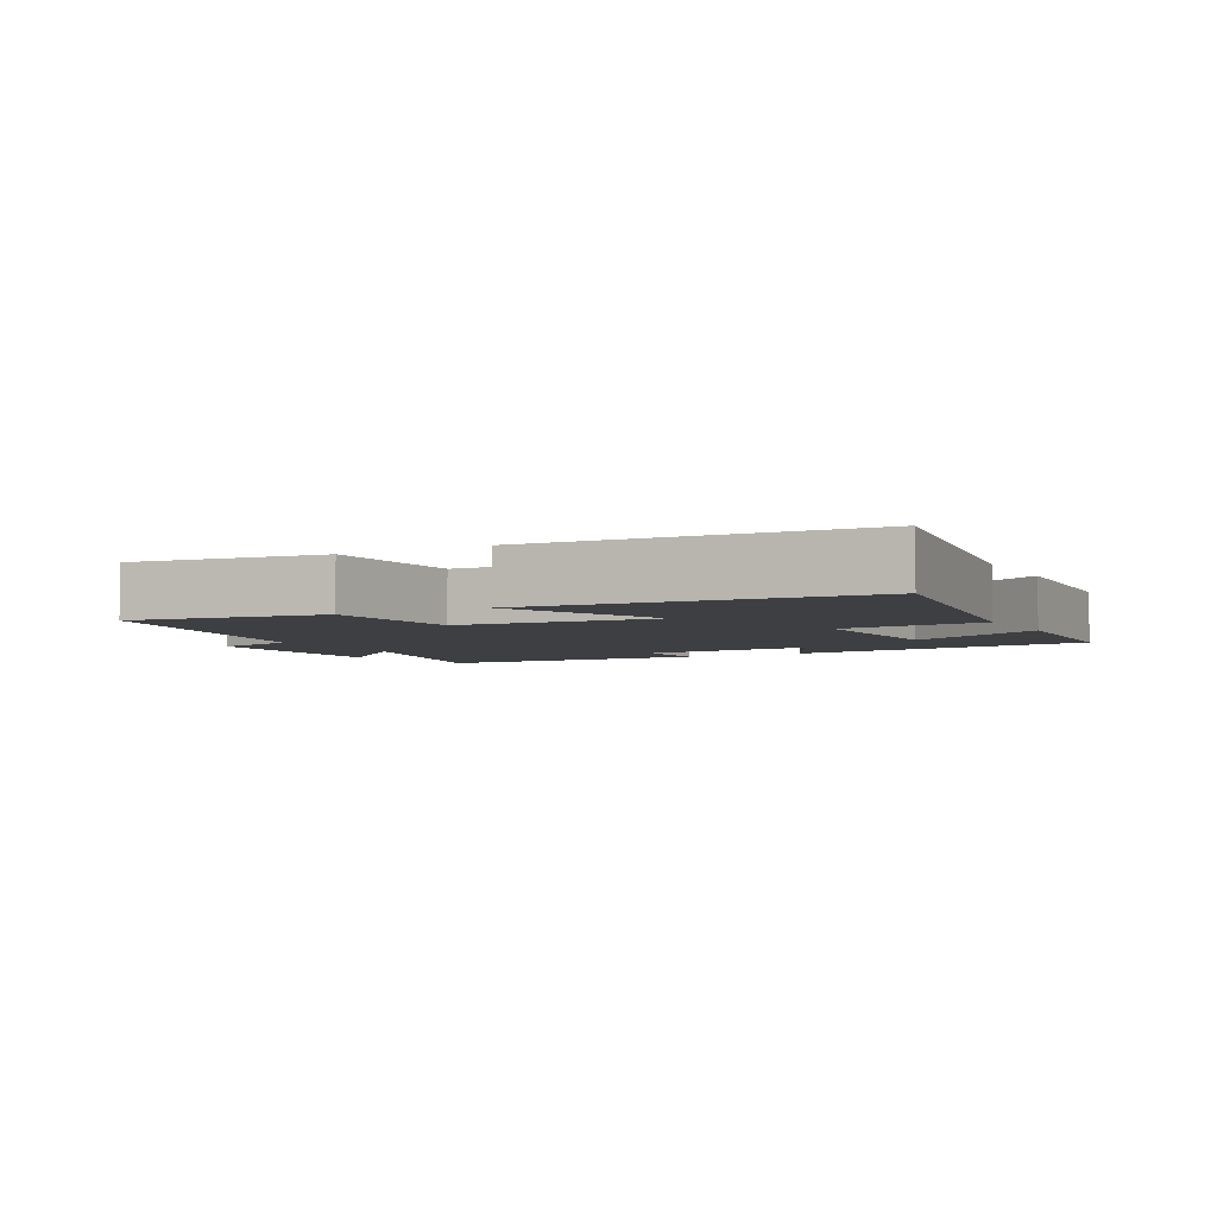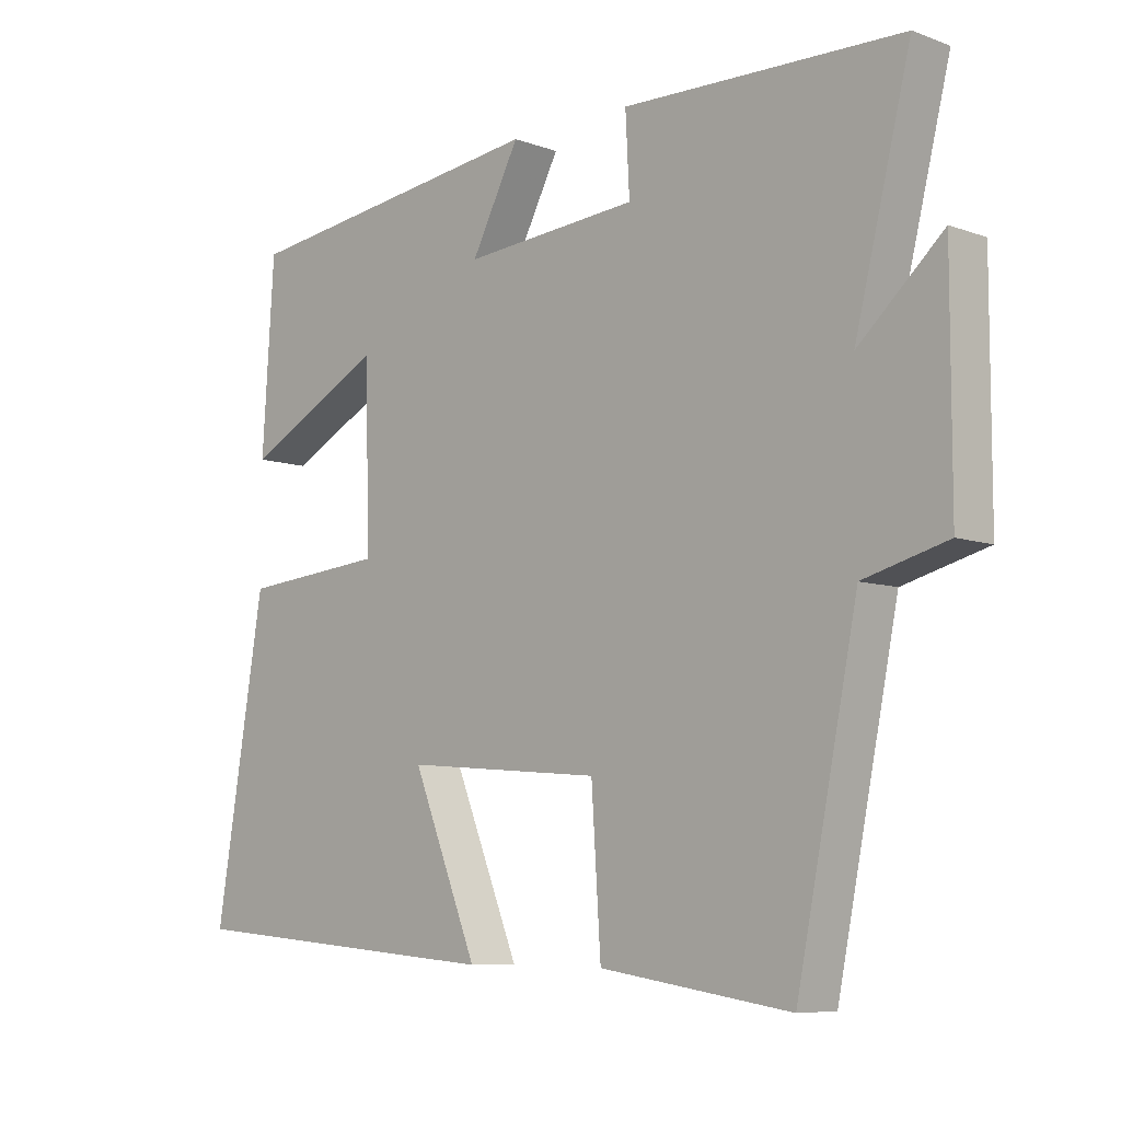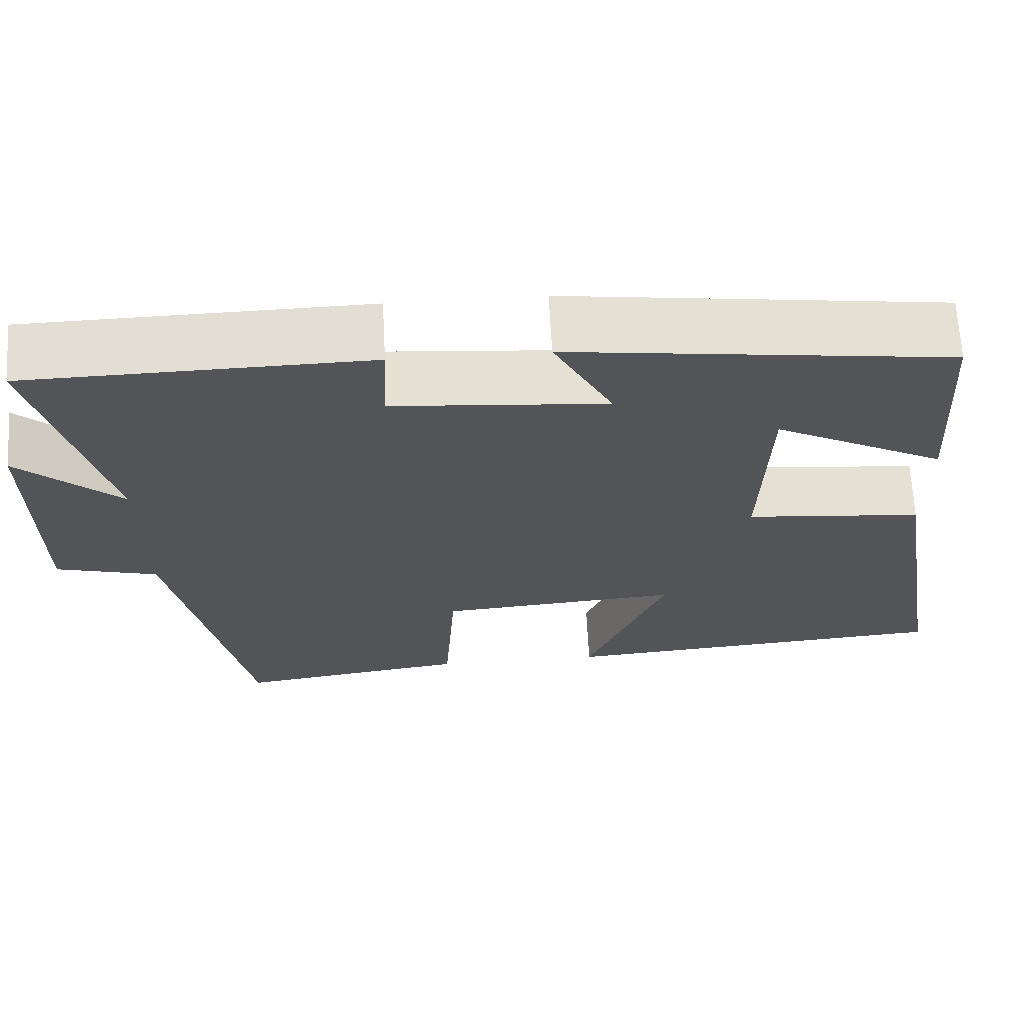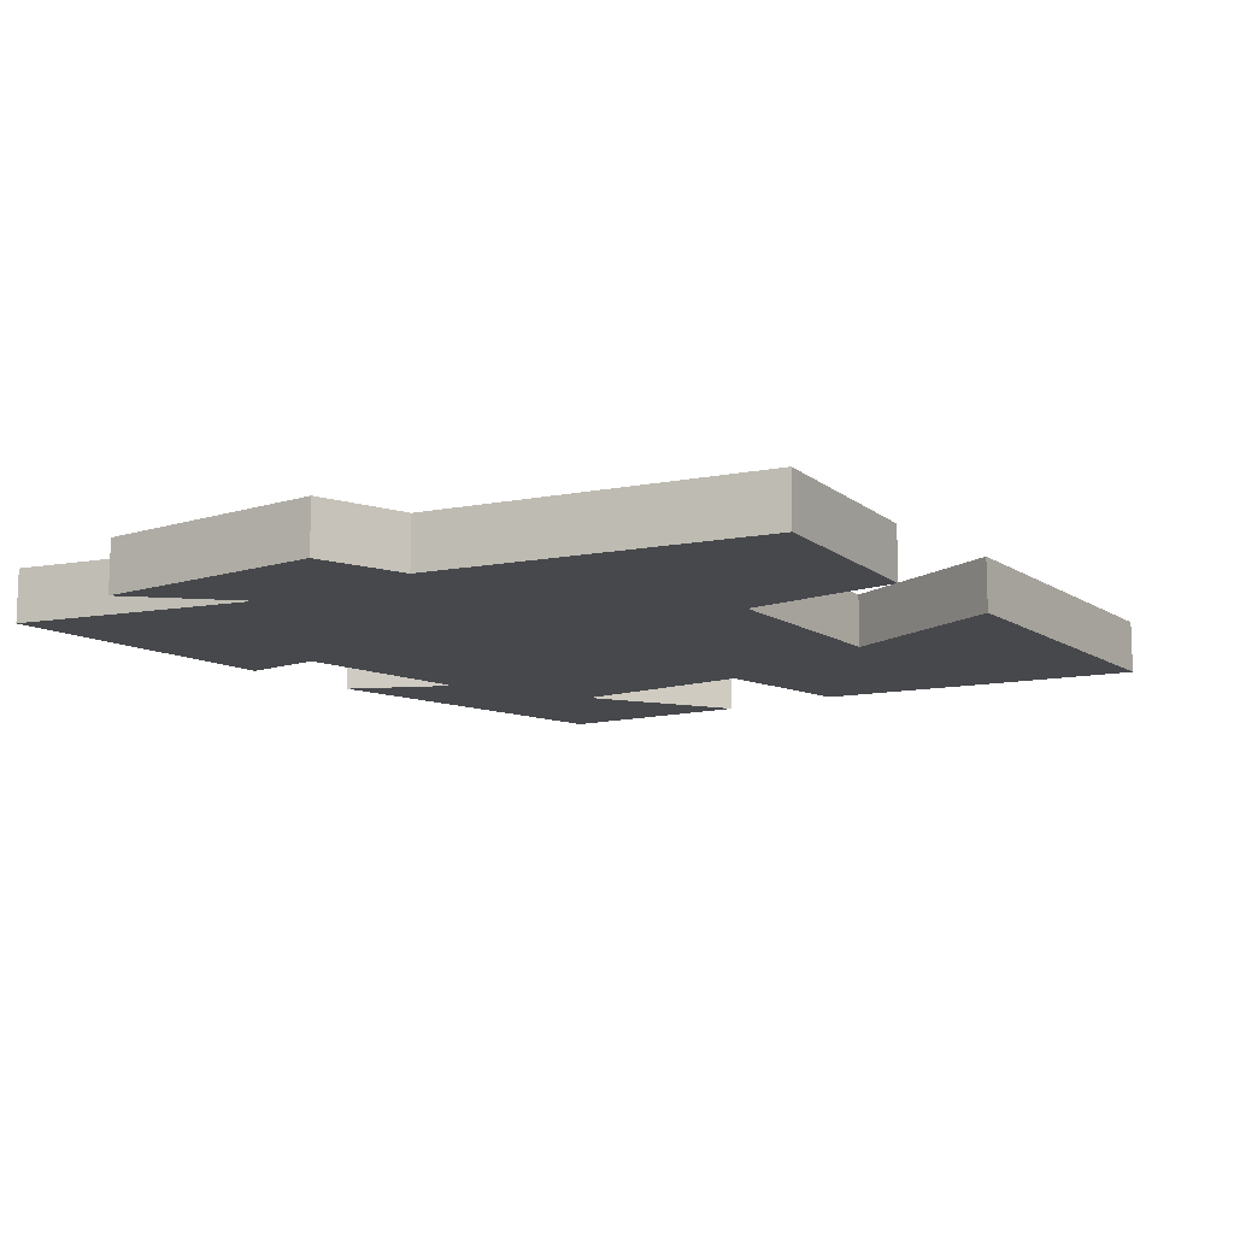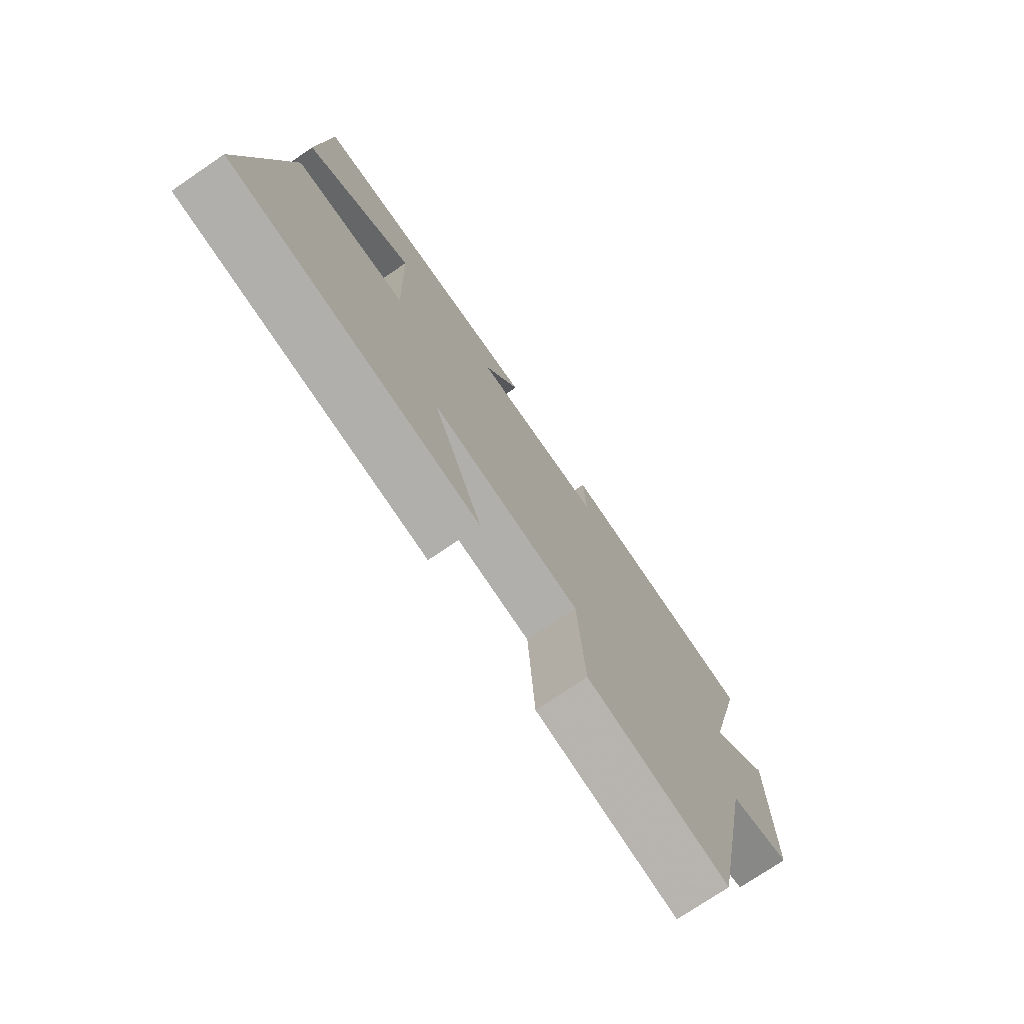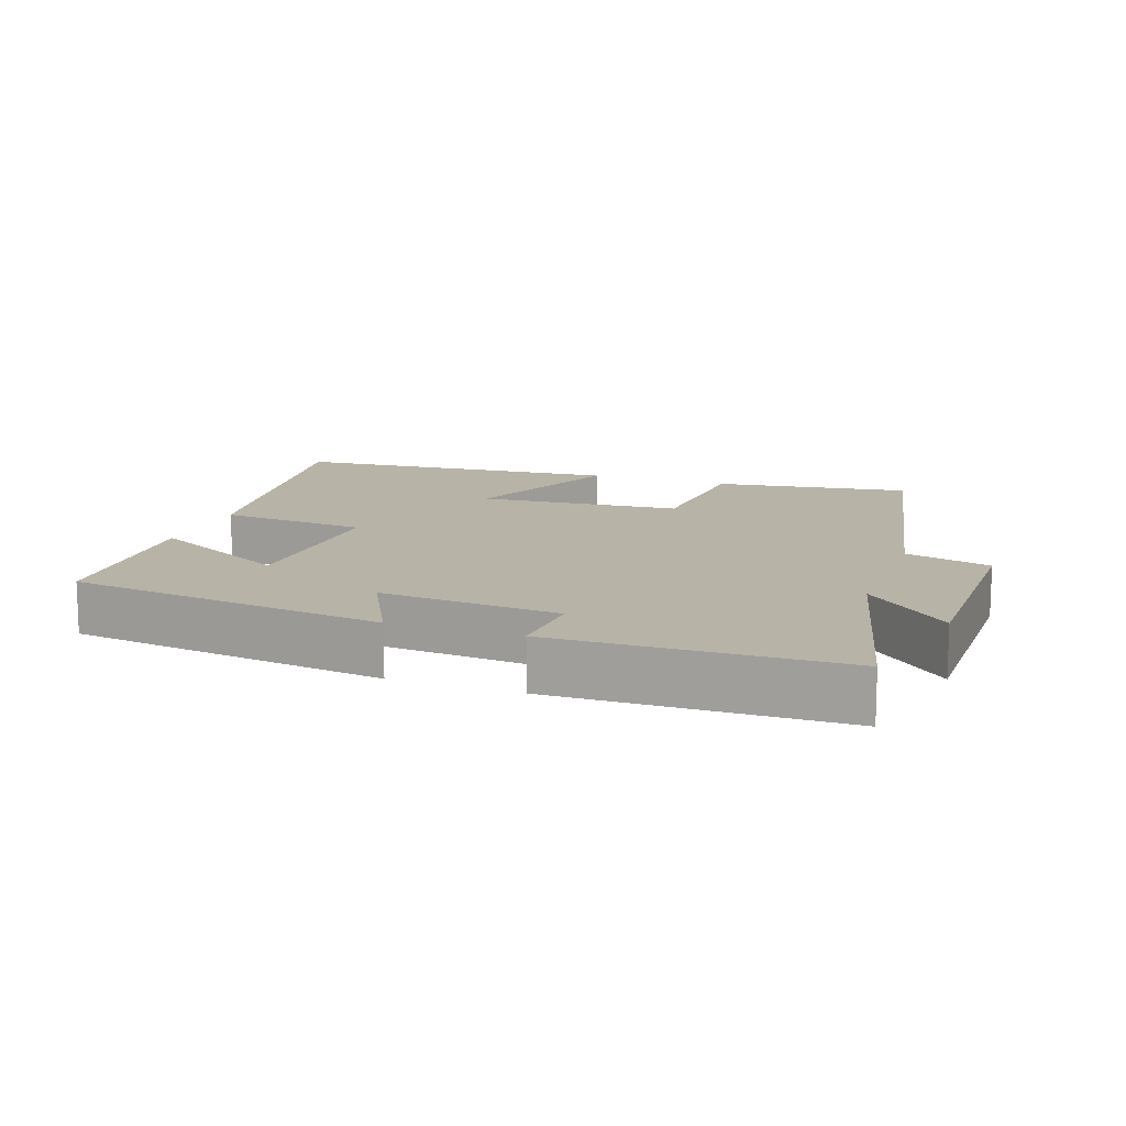
<metadata>
{"format":"obj","ext":"obj","renderer":"f3d","projection":"perspective","resolution":1024,"background":"white","views":[{"elev":-4.3,"azim":-151.4,"up":"+Y"},{"elev":-7.6,"azim":44.6,"up":"+Z"},{"elev":66.7,"azim":177.0,"up":"+Z"},{"elev":-11.4,"azim":127.3,"up":"+Y"},{"elev":-74.9,"azim":-55.8,"up":"+Z"},{"elev":12.9,"azim":19.8,"up":"+Y"}]}
</metadata>
<code>
v 0.409 0.07 -0.542
v 0.124 0.07 -0.5
v 0.11 0.07 -0.282
v -0.186 0.07 -0.258
v -0.088 0.07 -0.5
v -0.574 0.07 -0.461
v -0.5 0.07 -0.013
v -0.283 0.07 0.007
v -0.291 0.07 0.271
v -0.5 0.07 0.161
v -0.482 0.07 0.439
v -0.017 0.07 0.5
v -0.089 0.07 0.362
v 0.173 0.07 0.384
v 0.167 0.07 0.5
v 0.583 0.07 0.491
v 0.5 0.07 0.157
v 0.625 0.07 0.271
v 0.625 0.07 -0.057
v 0.5 0.07 -0.091
v 0.409 0 -0.542
v 0.124 0 -0.5
v 0.11 0 -0.282
v -0.186 0 -0.258
v -0.088 0 -0.5
v -0.574 0 -0.461
v -0.5 0 -0.013
v -0.283 0 0.007
v -0.291 0 0.271
v -0.5 0 0.161
v -0.482 0 0.439
v -0.017 0 0.5
v -0.089 0 0.362
v 0.173 0 0.384
v 0.167 0 0.5
v 0.583 0 0.491
v 0.5 0 0.157
v 0.625 0 0.271
v 0.625 0 -0.057
v 0.5 0 -0.091
f 17 18 19 20
f 1 2 3
f 20 1 3
f 17 20 3
f 14 15 16 17
f 17 3 4
f 14 17 4
f 13 14 4
f 11 12 13
f 9 10 11
f 9 11 13
f 8 9 13 4
f 4 5 6 7
f 4 7 8
f 40 39 38 37
f 23 22 21
f 23 21 40
f 23 40 37
f 37 36 35 34
f 24 23 37
f 24 37 34
f 24 34 33
f 33 32 31
f 31 30 29
f 33 31 29
f 24 33 29 28
f 27 26 25 24
f 28 27 24
f 1 21 22 2
f 2 22 23 3
f 3 23 24 4
f 4 24 25 5
f 5 25 26 6
f 6 26 27 7
f 7 27 28 8
f 8 28 29 9
f 9 29 30 10
f 10 30 31 11
f 11 31 32 12
f 12 32 33 13
f 13 33 34 14
f 14 34 35 15
f 15 35 36 16
f 16 36 37 17
f 17 37 38 18
f 18 38 39 19
f 19 39 40 20
f 20 40 21 1

</code>
